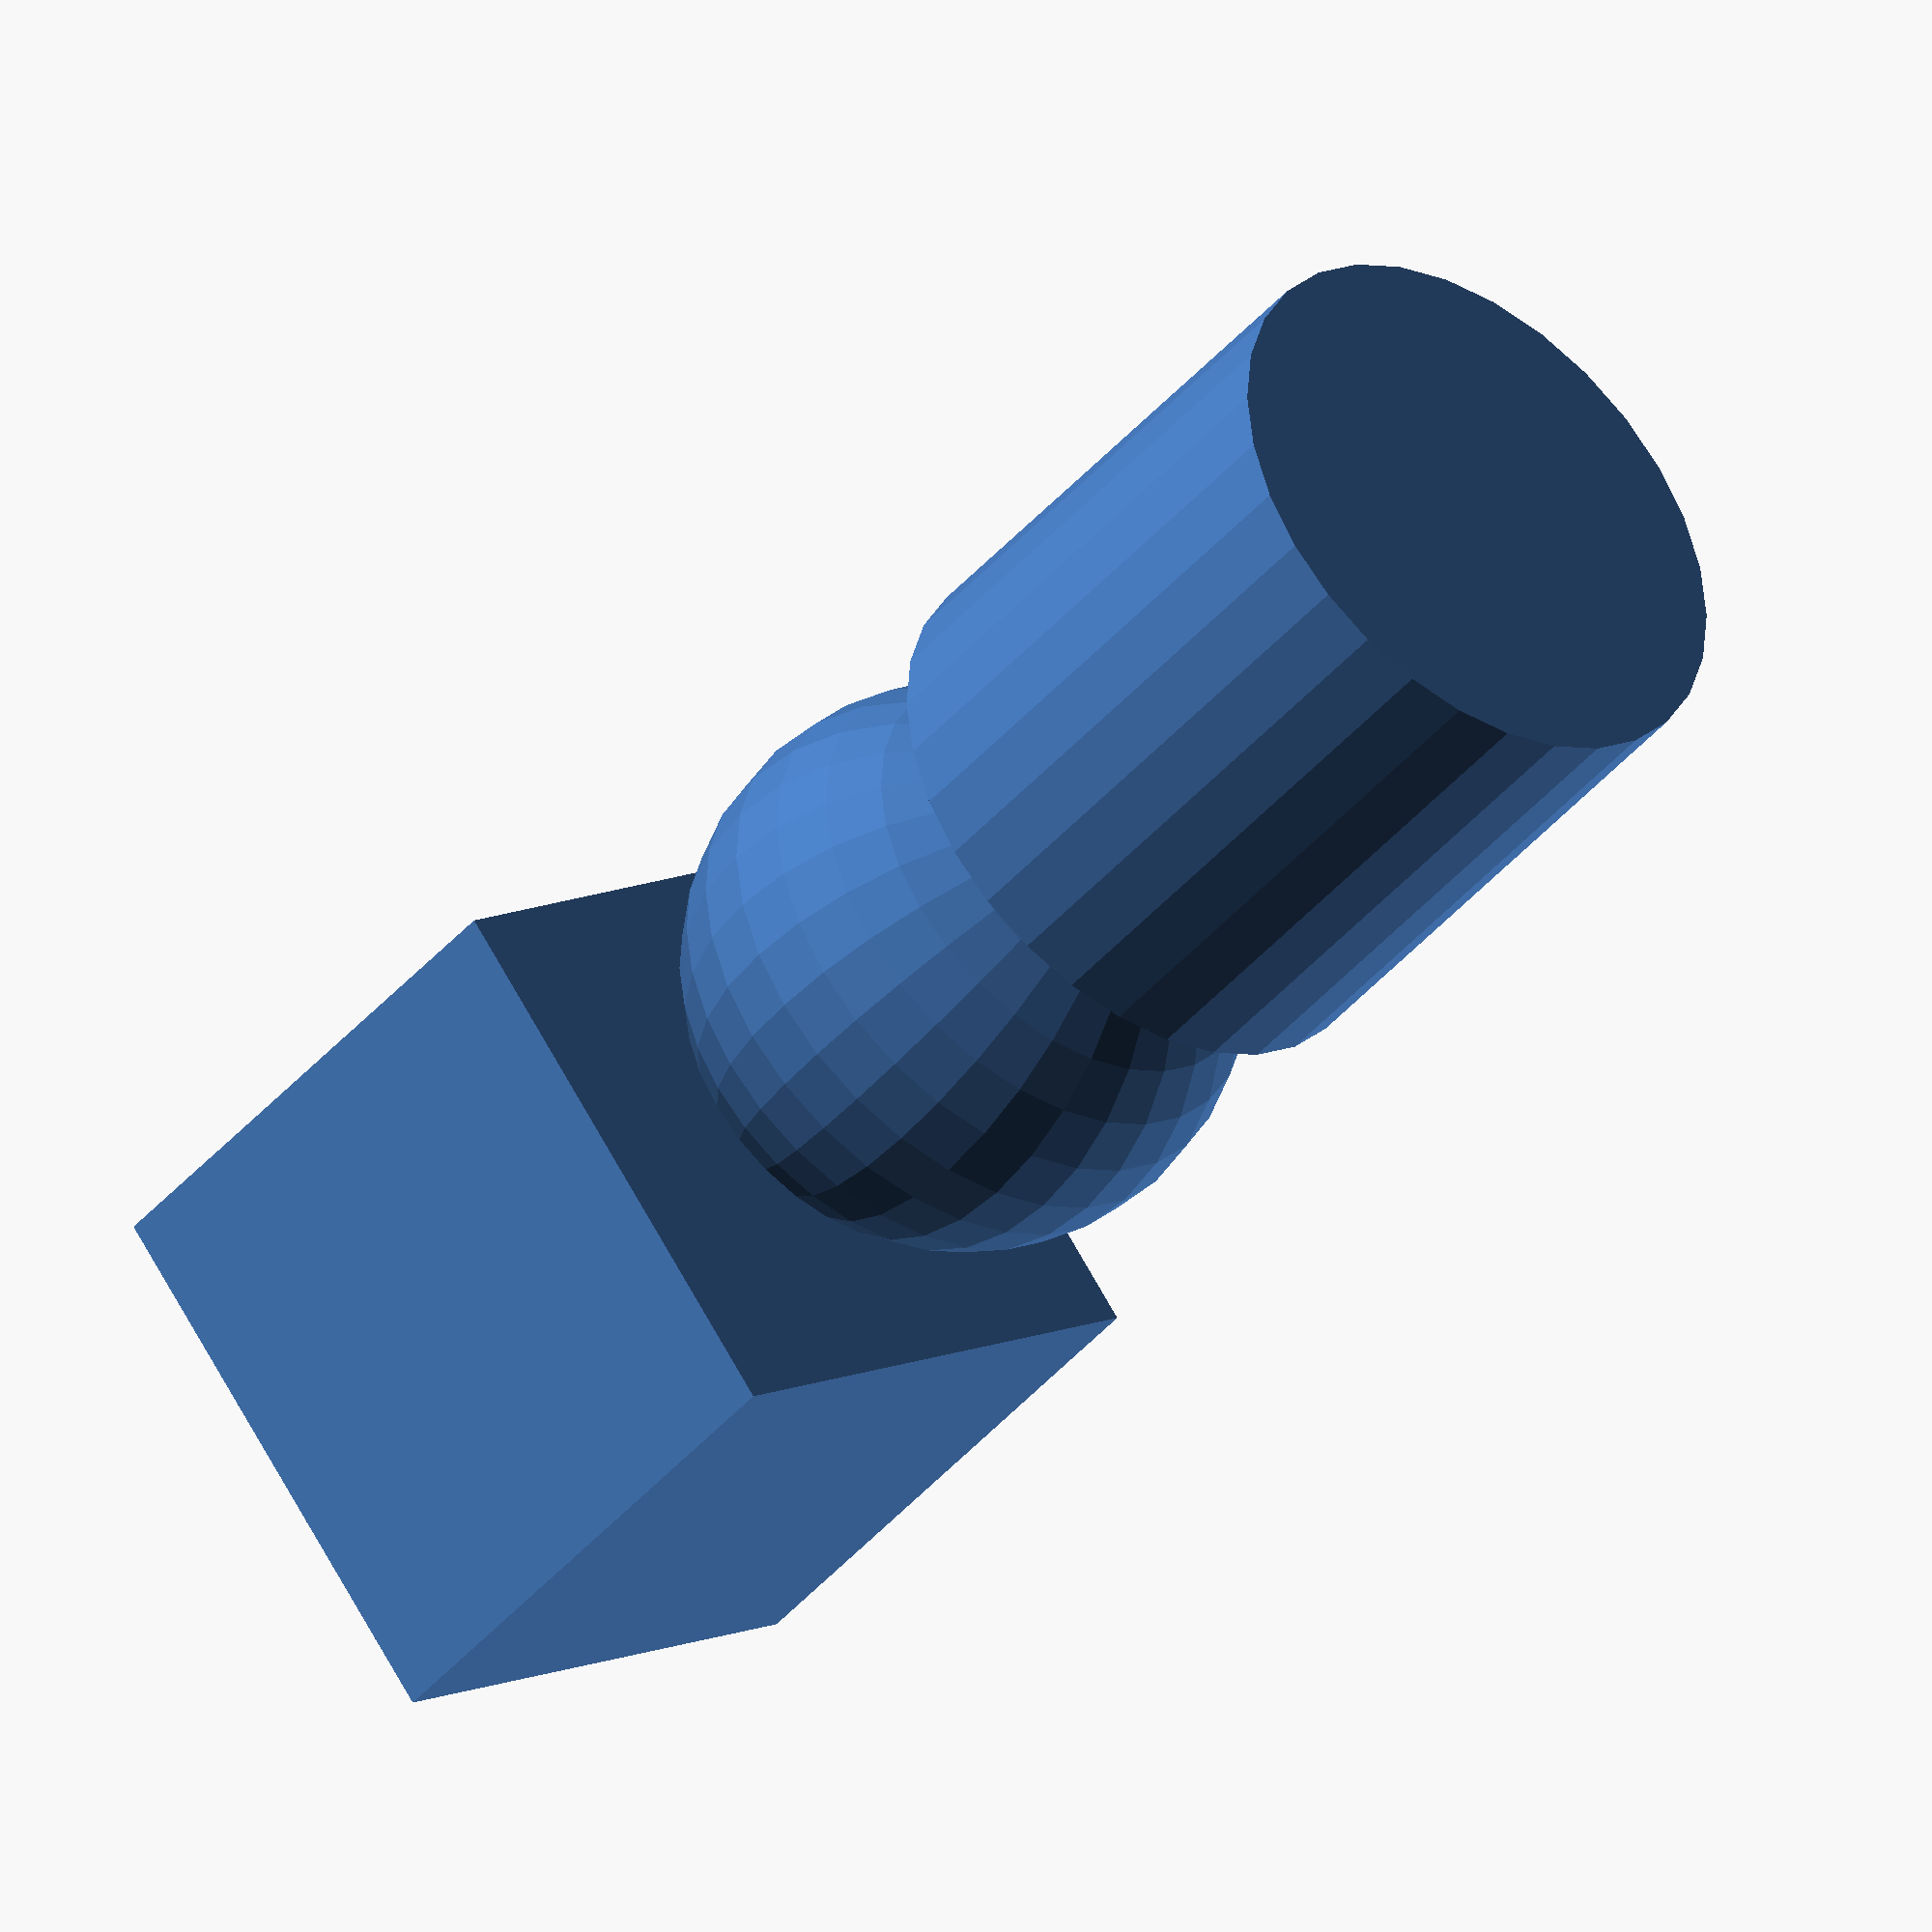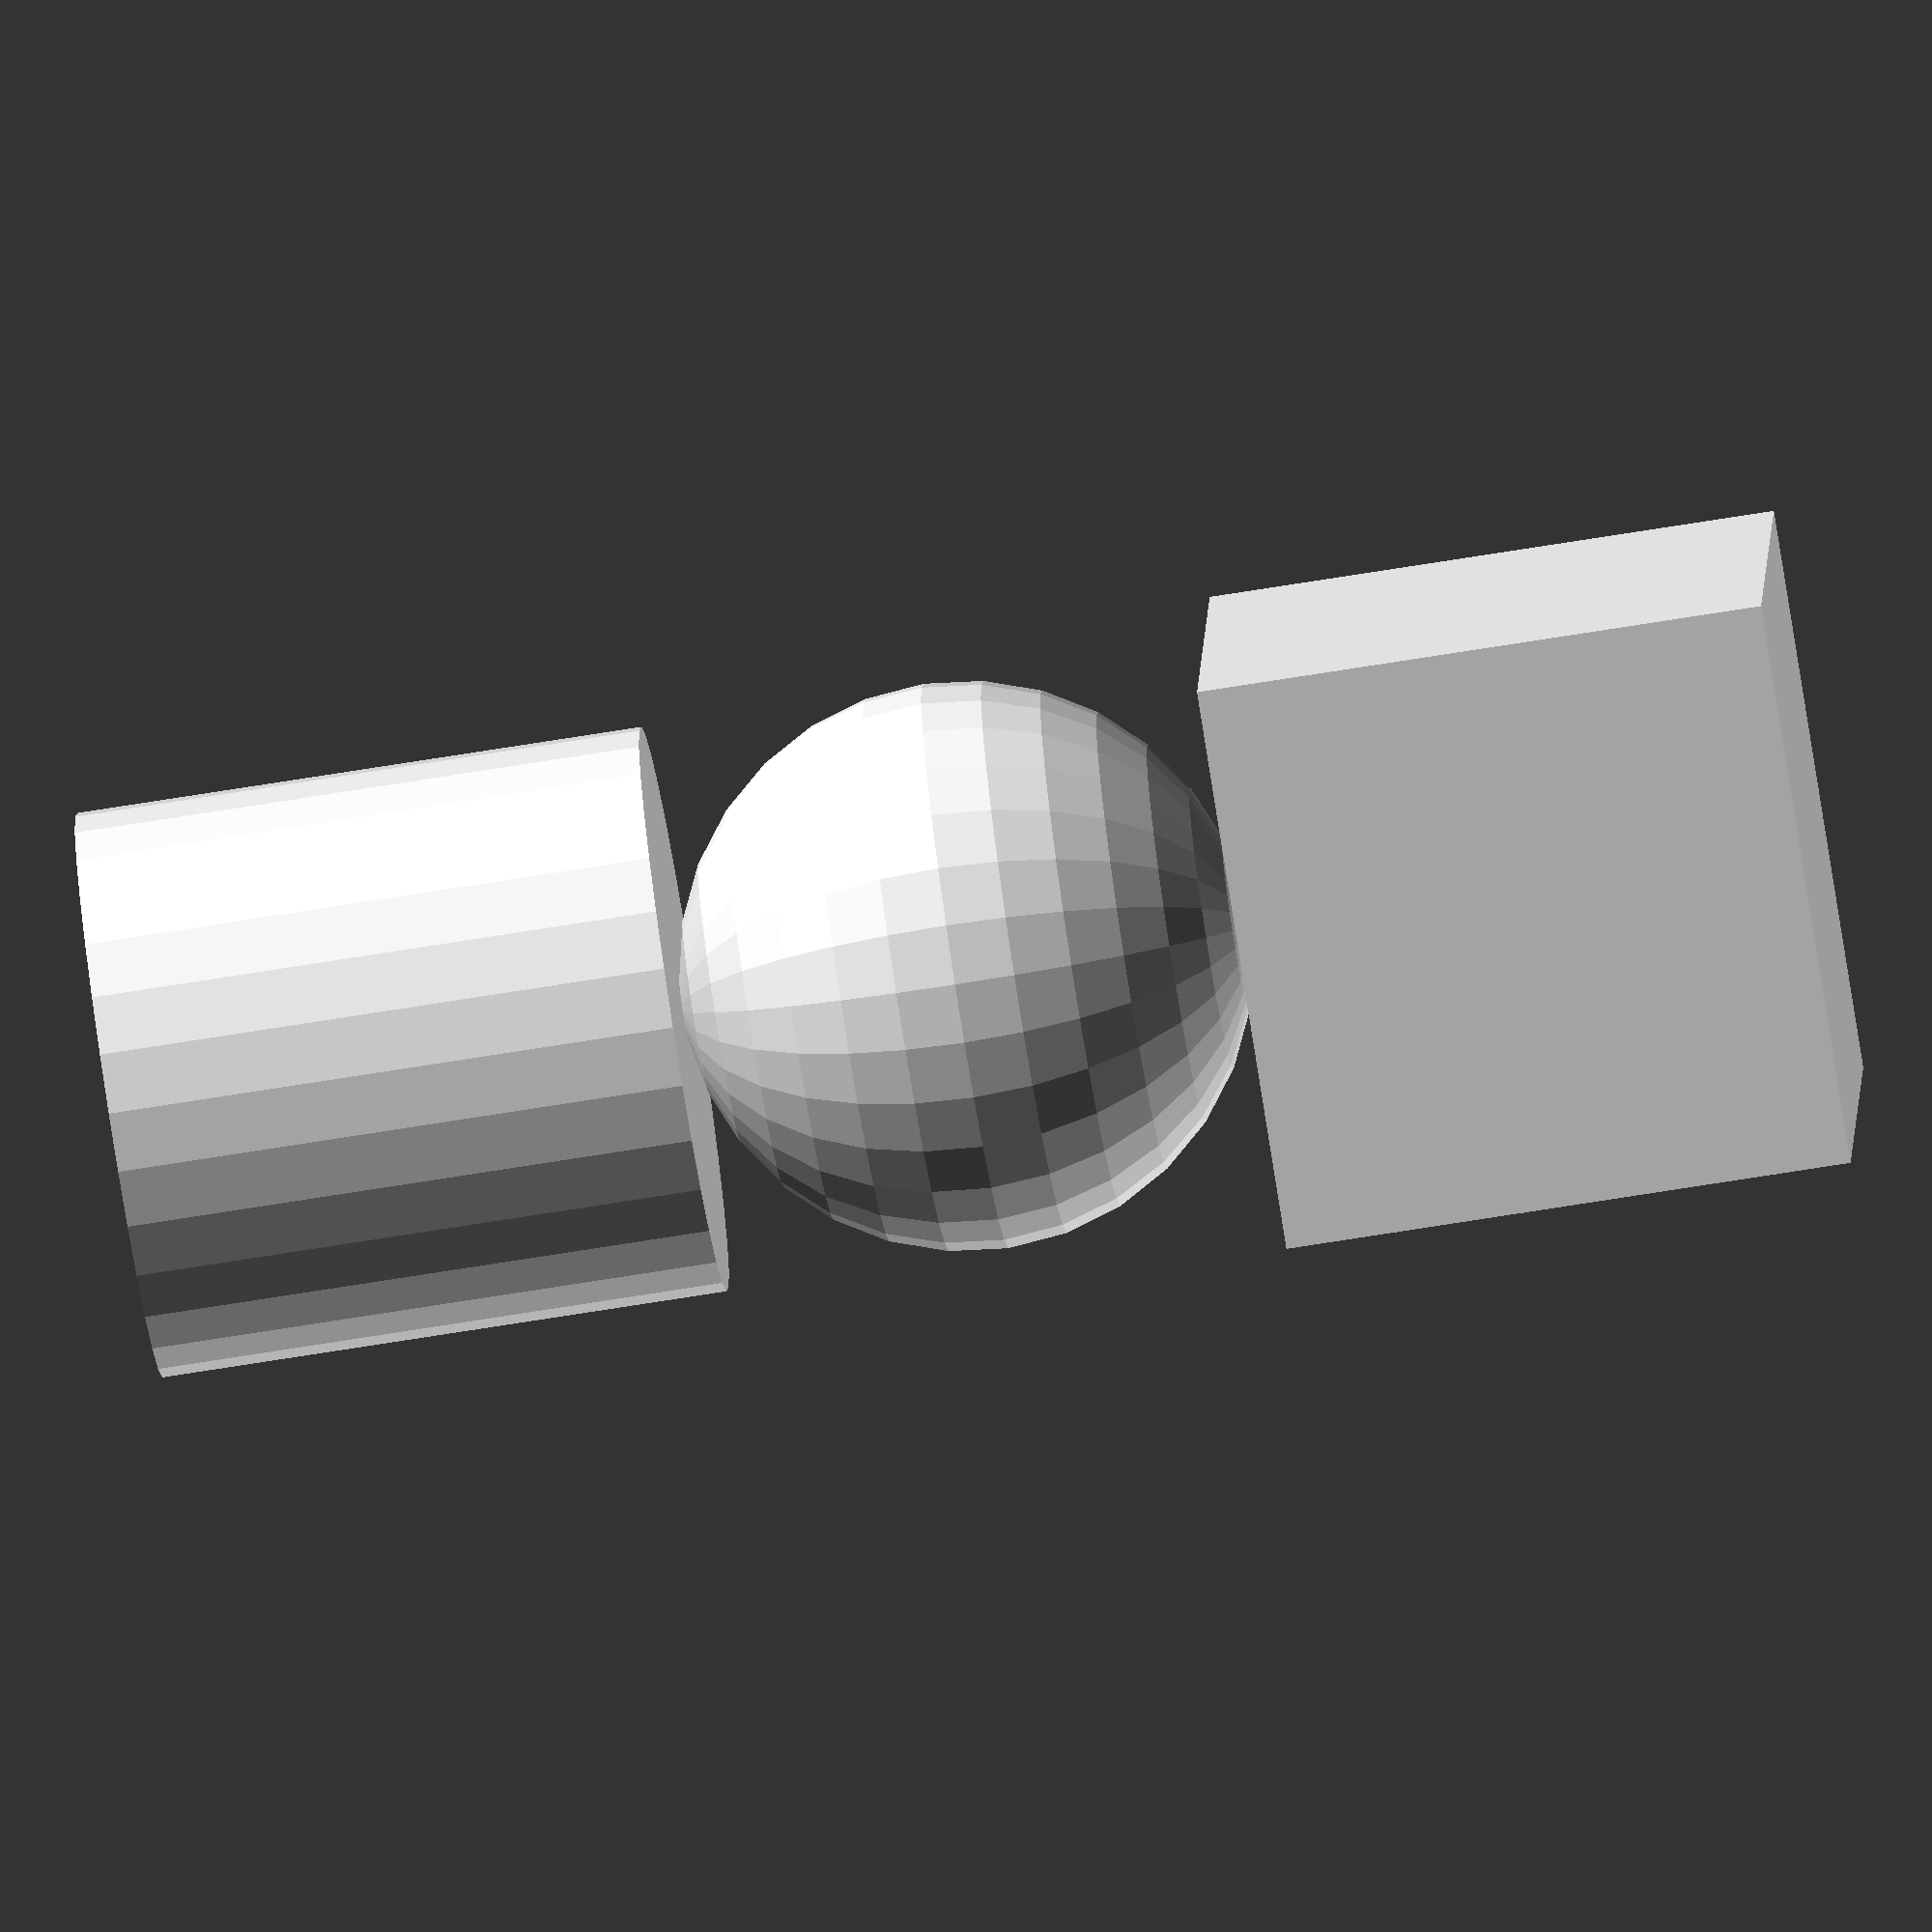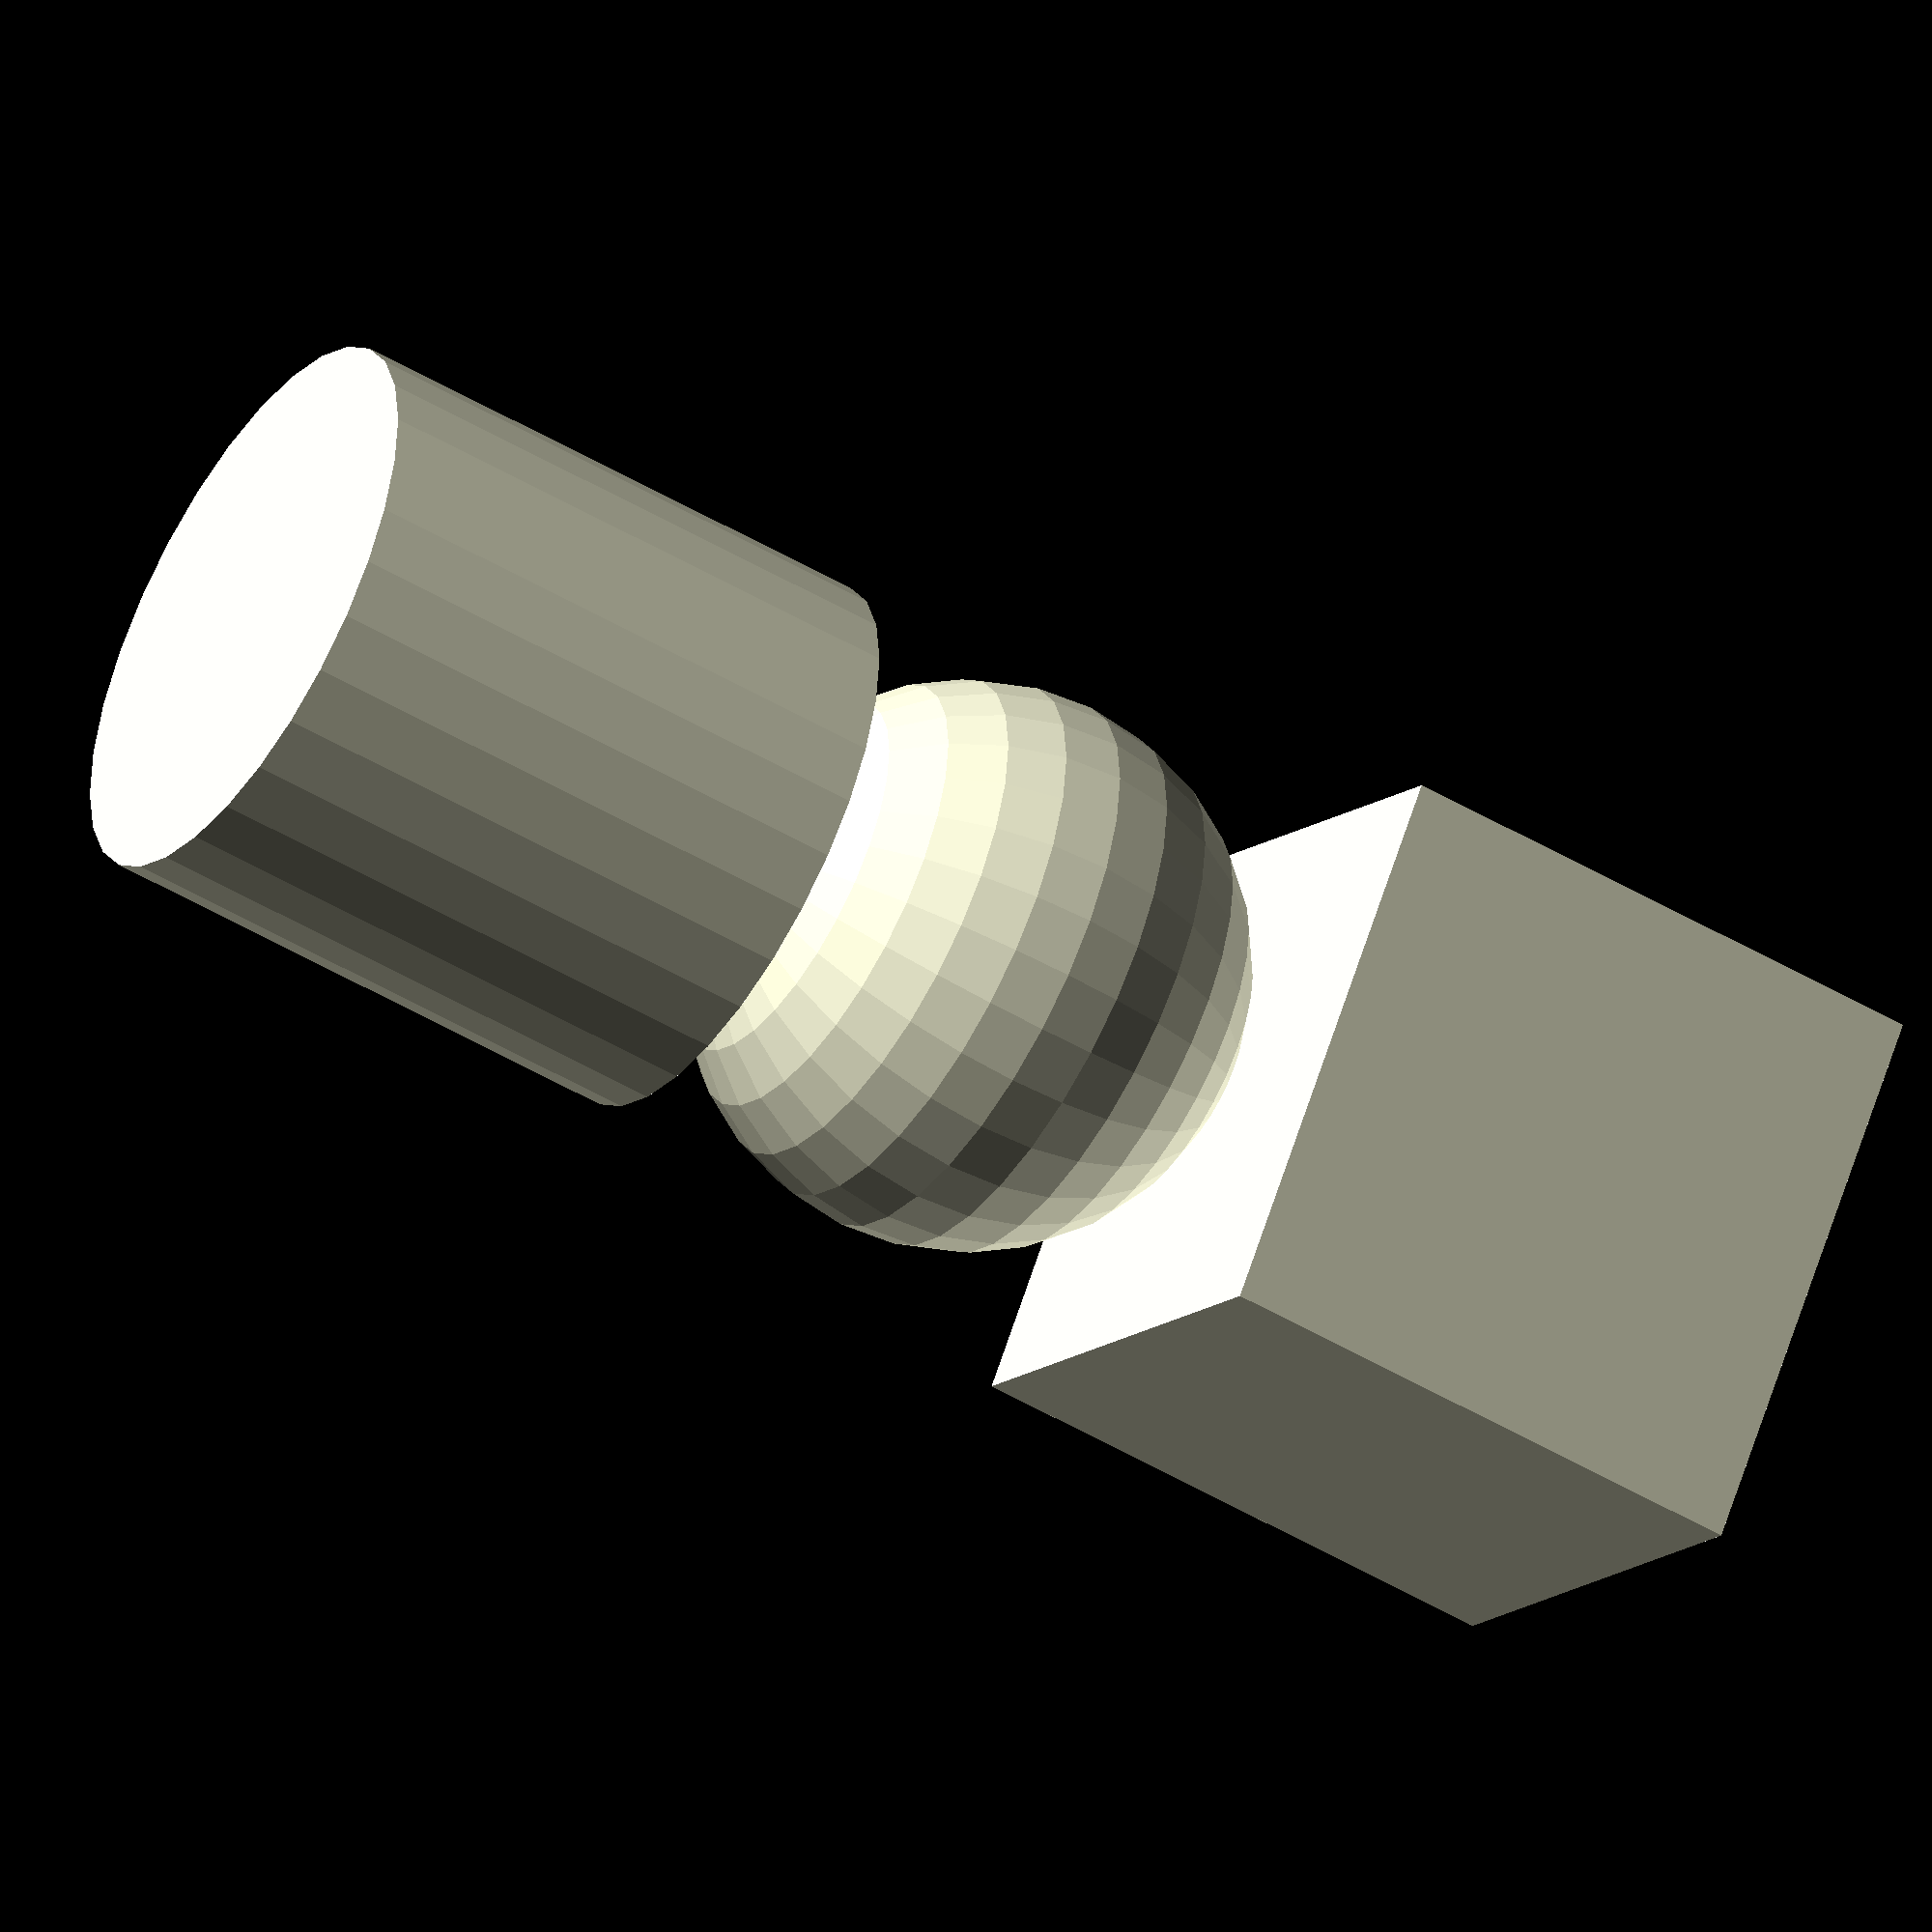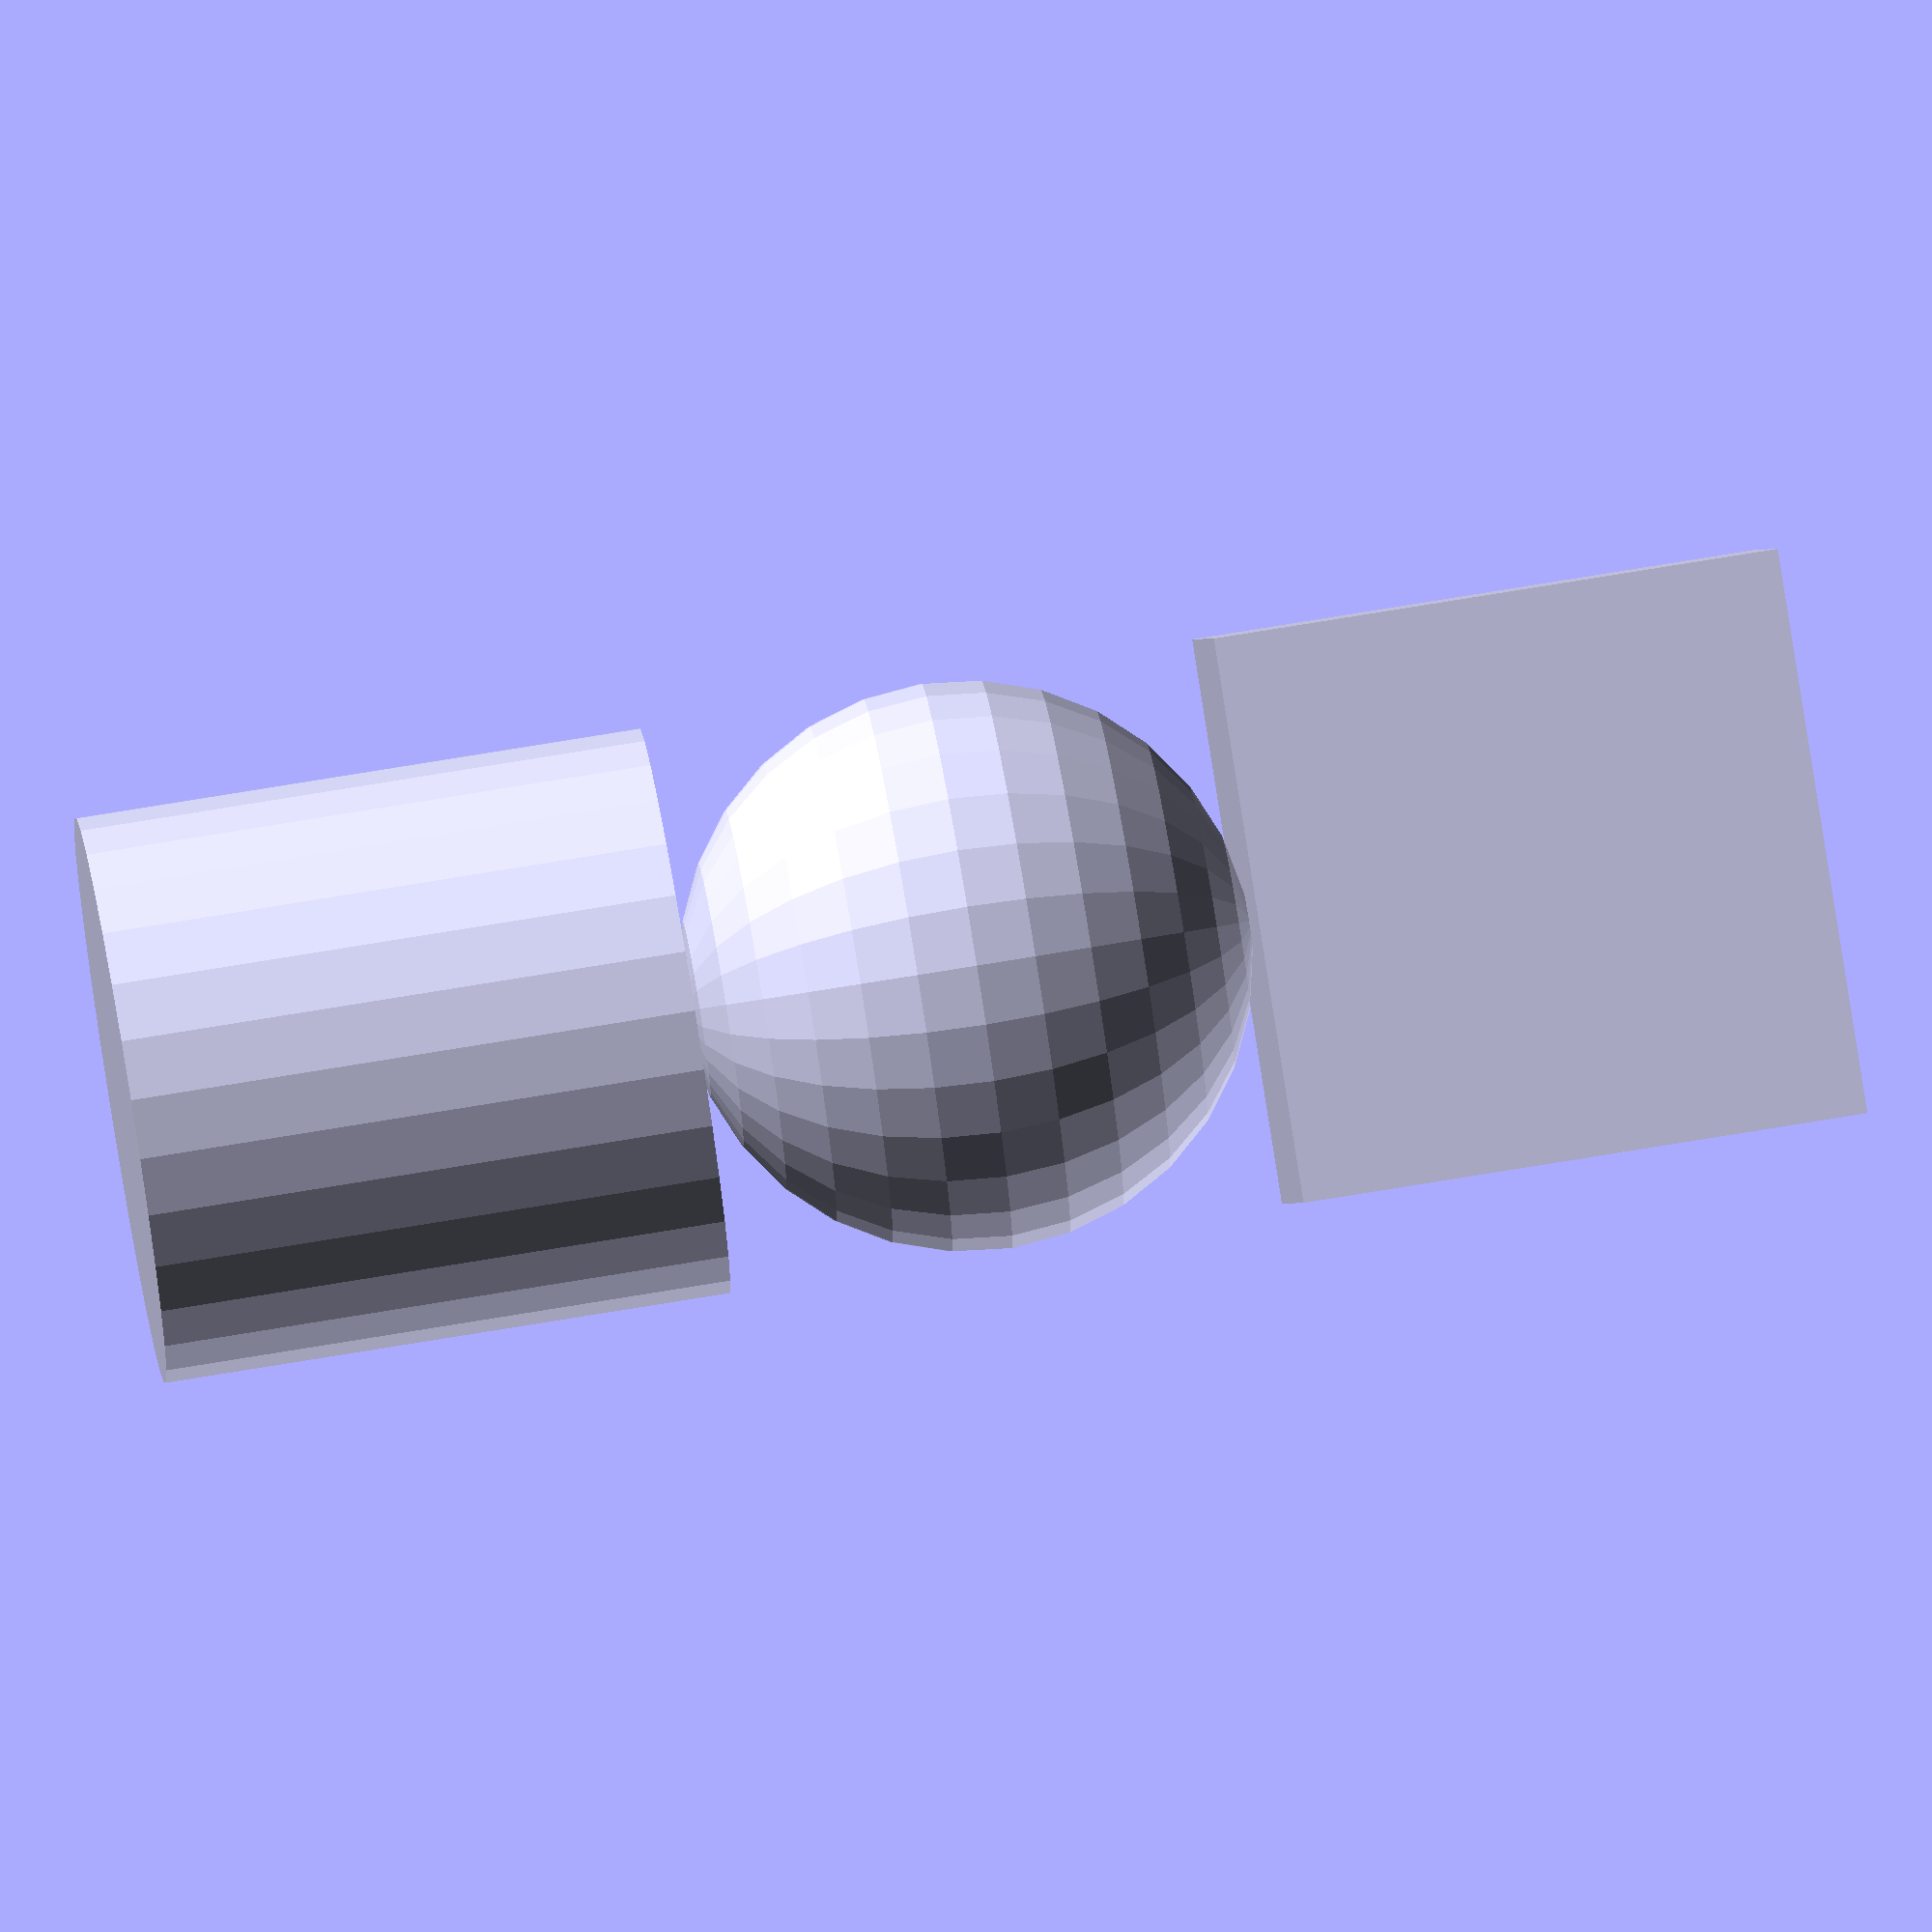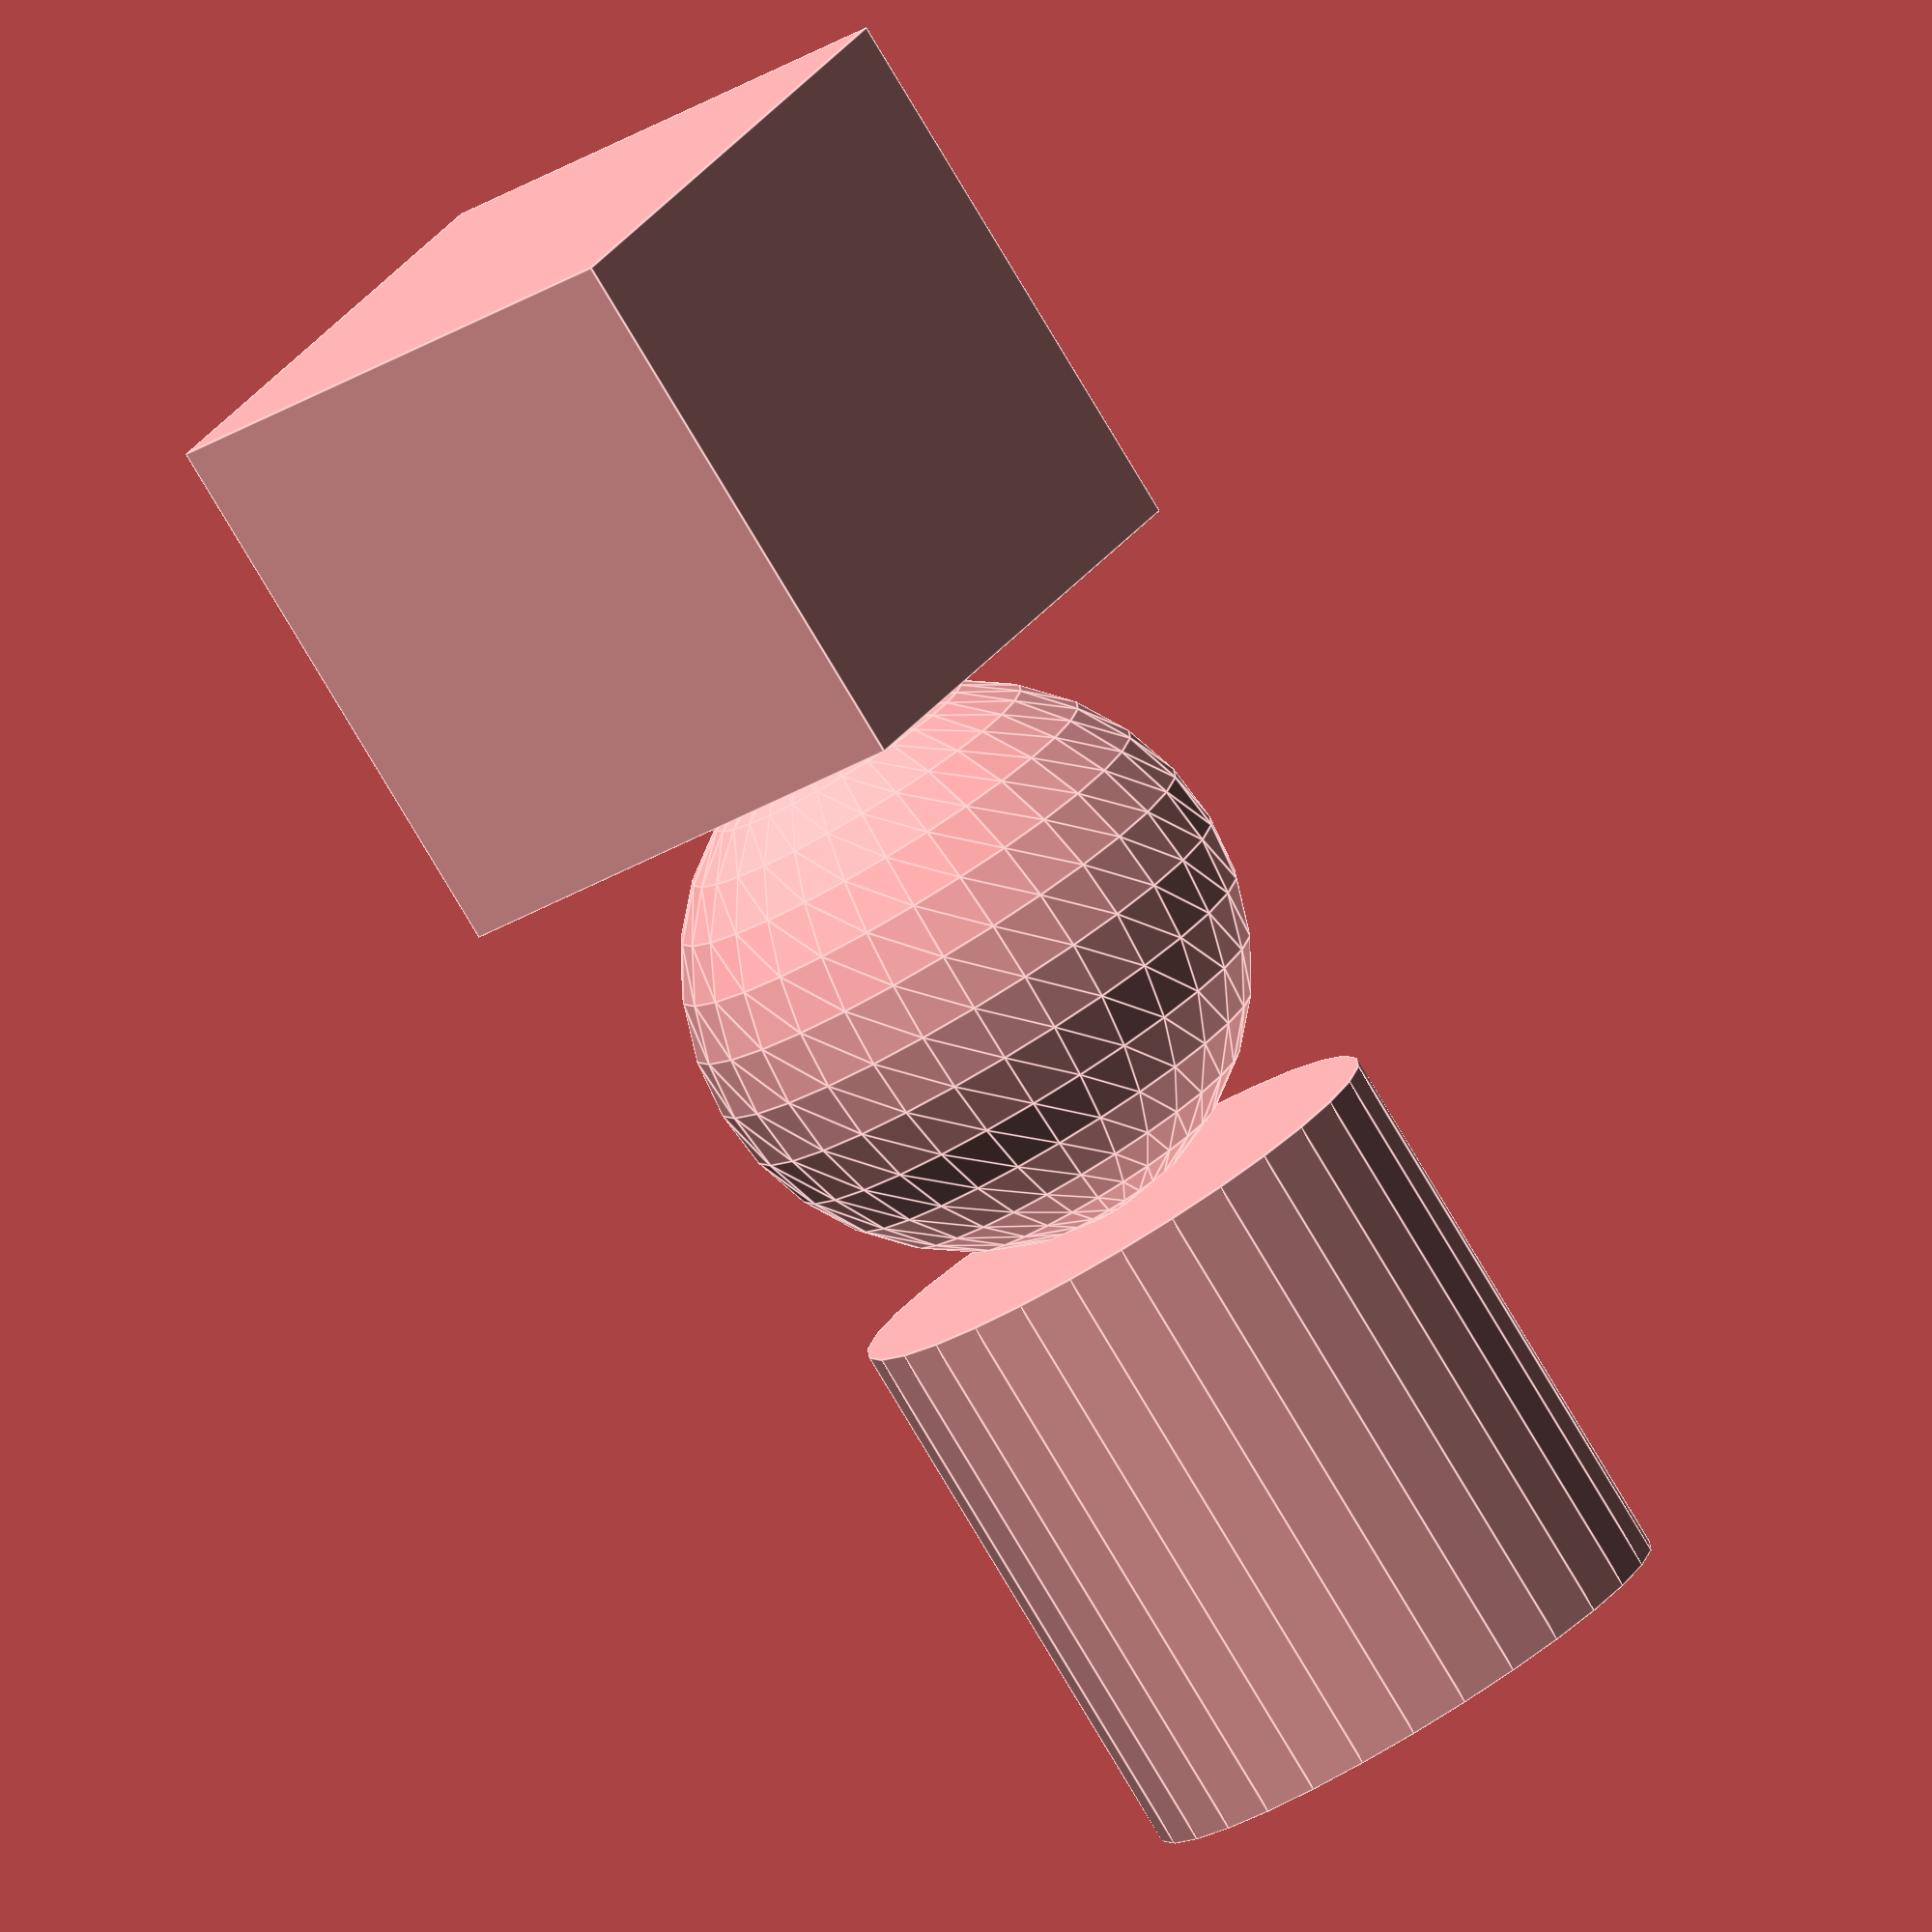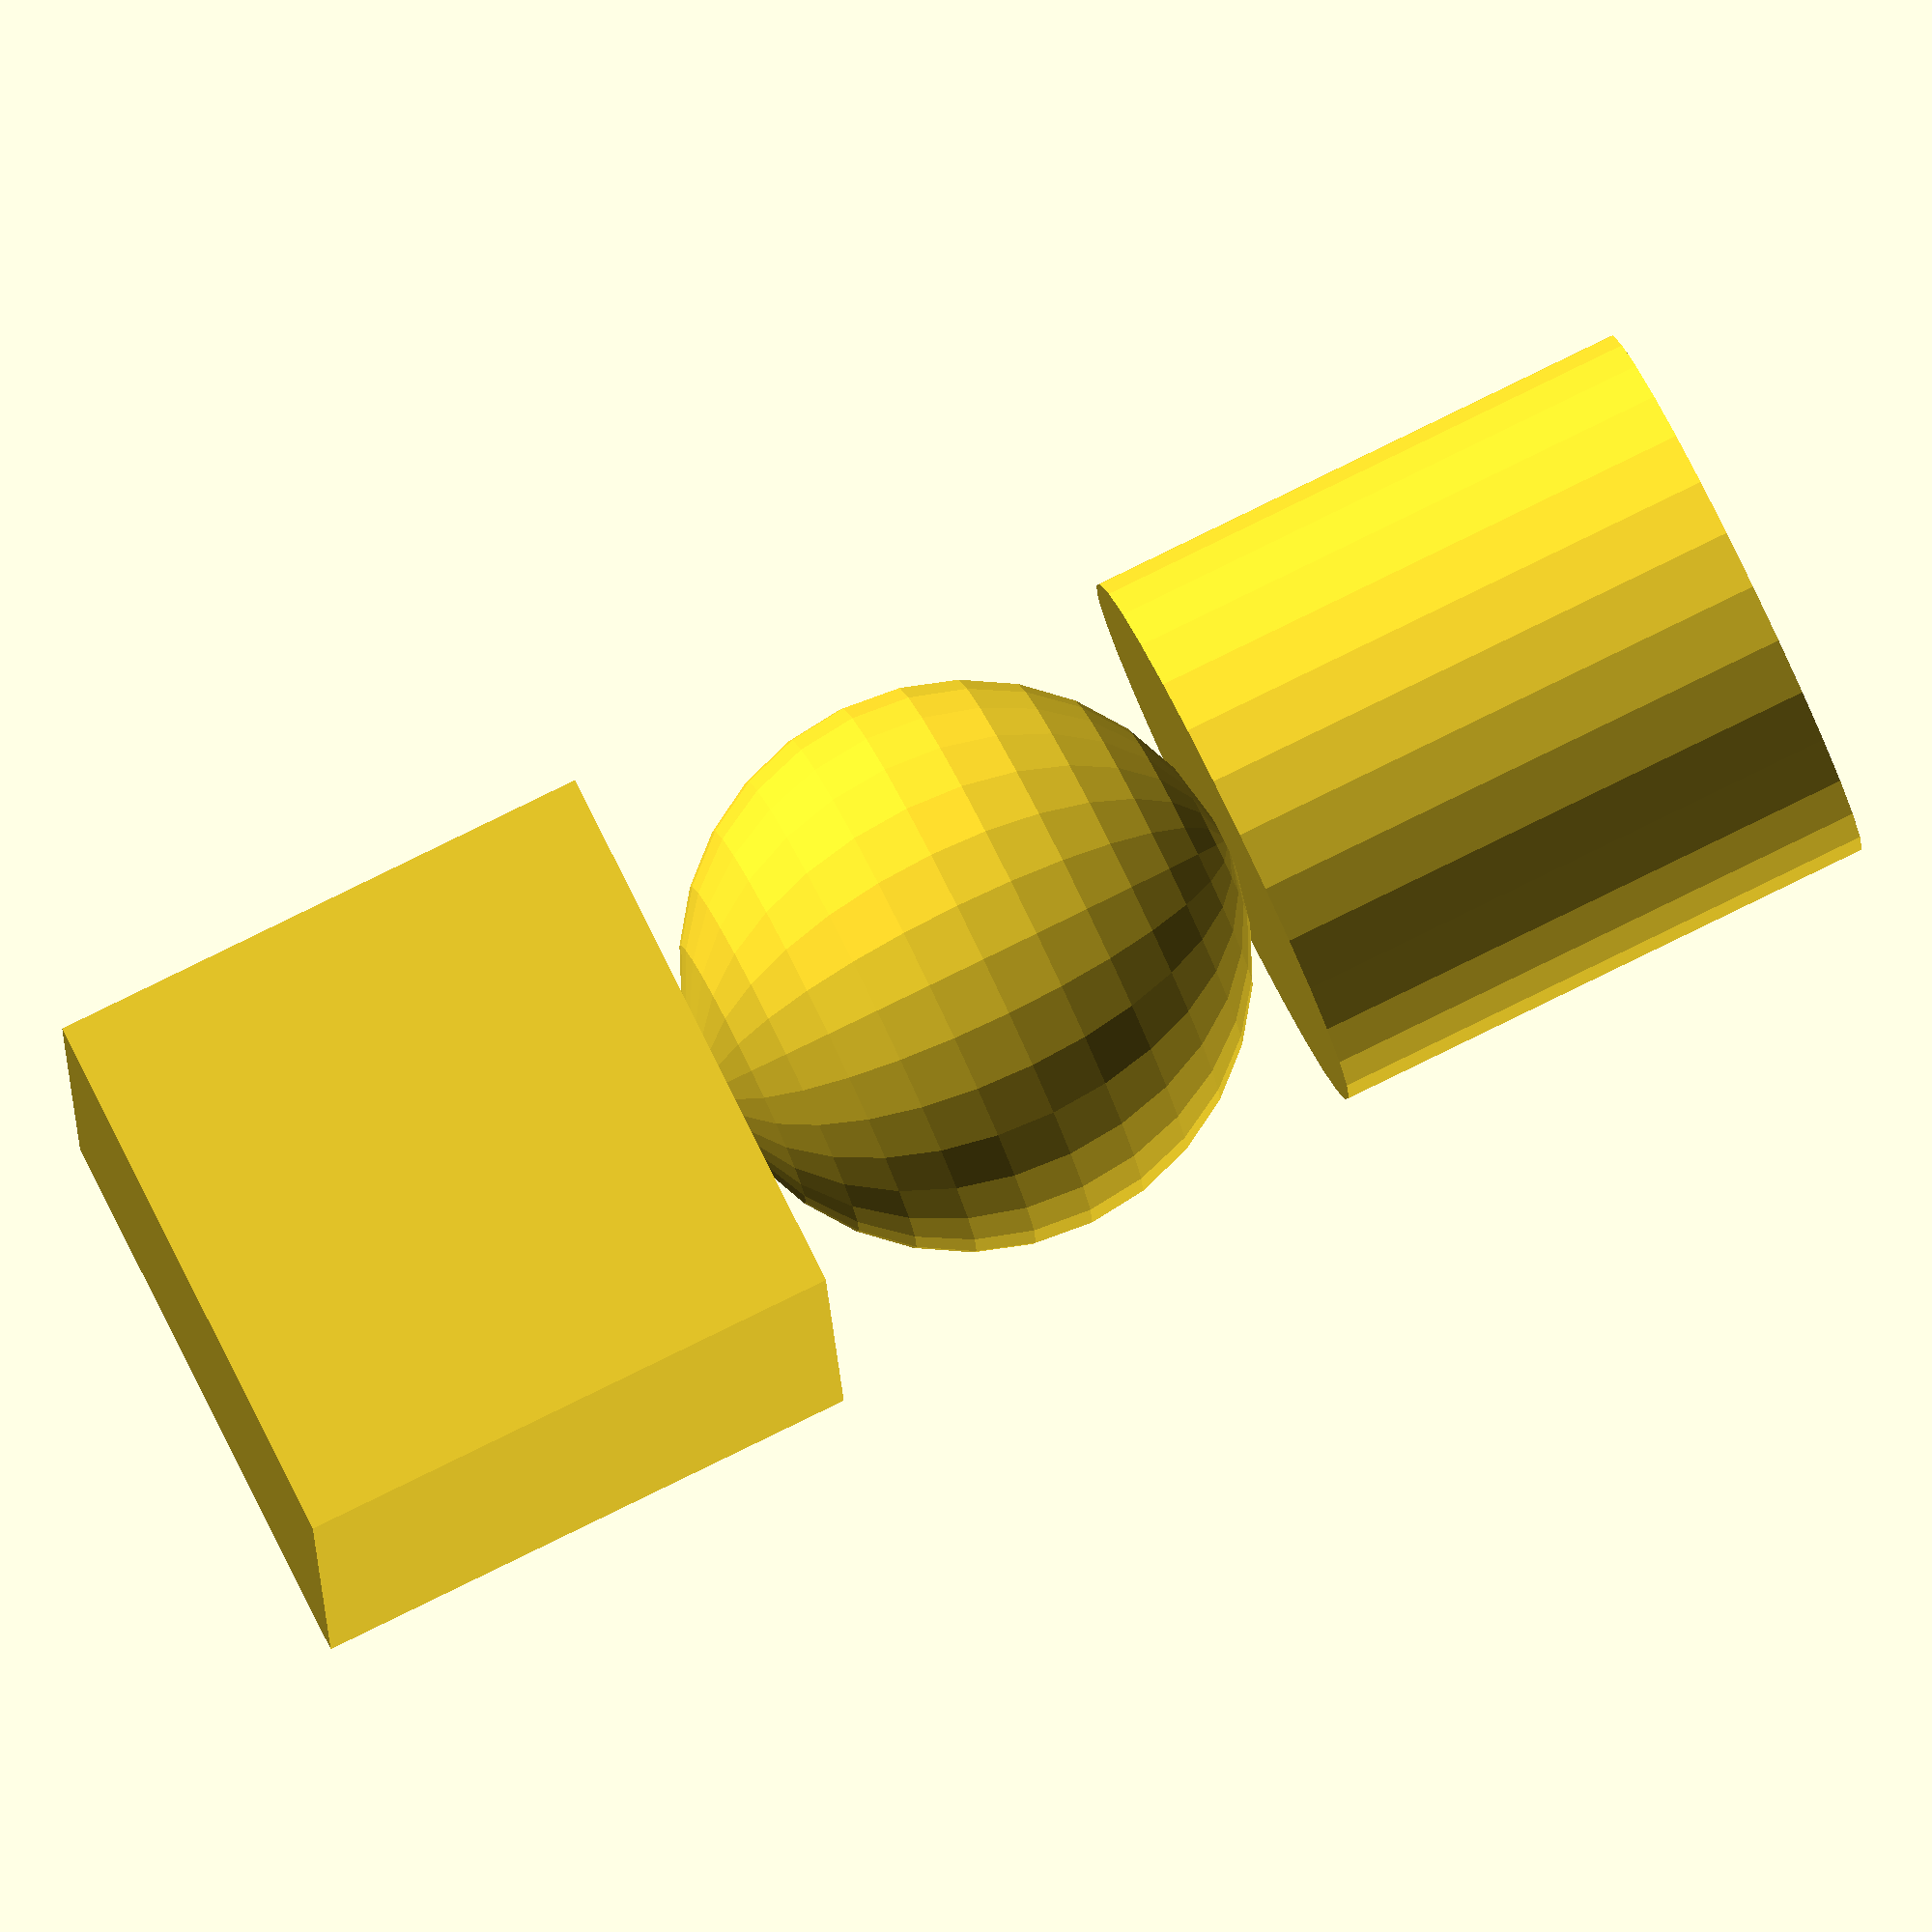
<openscad>
function relativity_version() =
	[2014, 3, 17];
function relativity_version_num() = 
	relativity_version().x * 10000 + relativity_version().y * 100 + relativity_version().z;
echo(str("relativity.scad ", relativity_version().x, ".", relativity_version().y, ".", relativity_version().z));

if(version_num() < 20140300)
	echo("WARNING: relativity.scad requires OpenSCAD version 2013.03 or higher");


box(50)
align(top)
ball(50)
align(top)
rod(50, $class="foo")
echo($position);

// an arbitrarily large number
// must be finite to allow use in geometric operations
// interaction between objects of indeterminate size results in undefined behavior
indeterminate = 1e6;

// an arbitrarily small number
// must be nonzero to meet the assumptions of the library

infinitesimal = 0.001;

// helper variables for aligning along the z axis
top = [0,0,1];
center=[0,0,0];
bottom = [0,0,-1];
up = [0,0,1];
down = [0,0,-1];
x = [1,0,0];
y = [0,1,0];
z = [0,0,1];

// properties of the last instance of rod/box/ball in the call stack
$parent_size=[0,0,0];
$parent_bounds=[0,0,0];
$parent_radius=0;
$parent_type="space";
// a stack of classes used by all ancestors
$_ancestor_classes = [];

//inhereted properties common to all geometric primitives in relativity.scad
// indicates the class(es) to render
$_show = "*";
// indicates the class that is either assigned-to or inherited-by an object
$class = [];
// indicates the absolute position of a primitive
$position = [0,0,0];

//hadamard product (aka "component-wise" product) for vectors
function hadamard(v1,v2) = [v1.x*v2.x, v1.y*v2.y, v1.z*v2.z];


// form repeating patterns through translation
module translated(offset, n=[1], class="*"){
	show(class)
	for(i=n)
		_translate(offset*i)
			children();
	hide(class)
		children();
}

// form radially symmetric objects around the z axis
module rotated(offset, n=[1], class="*"){
	show(class)
	for(i=n)
		rotate(offset*i)
			children();
	hide(class)
		children();
}

// form bilaterally symmetric objects using the mirror() function
module mirrored(axes=[0,0,0], class="*"){
	show(class)
	mirror(axes)
		children();
	show(class)
		children();
	hide(class)
		children();
}

module attach(class){
	assign($_ancestor_classes = _push($_ancestor_classes, _stack_tokenize($class)))
	assign($_show=["and", $_show, ["descendant", "*", _sizzle_parse(class)]])
	children();
}

module anchor(class){
	attach(class)
	children()
	translate(-2*$position)
	children();
}

module show(class="*"){
	assign($_show=["and", $_show, _sizzle_parse(class)])
	children();
}

module hide(class="*"){
	assign($_show=["and", $_show, ["not", _sizzle_parse(class)]])
	children();
}

module hulled(class="*"){
	if(_matches_sizzle($_ancestor_classes, $_show))
	hull()
	assign($_show=_sizzle_parse(class))
	children();
	
	hide(class)
	children();
}

// performs the union on objects marked as positive space (i.e. objects where $class = positive), 
// and performs the difference for objects marked as negative space (i.e objects where $class = $negative)
module differed(negative, positive="*", unaffected=undef){
	assign(	_positive = _sizzle_parse(positive) )
	assign( _negative = _sizzle_parse(negative) )
	assign( _unaffected = unaffected != undef? 
		_sizzle_parse(unaffected) : ["not", ["or", _positive, _negative]]){
		if(_matches_sizzle($_ancestor_classes, $_show))
		difference(){
			assign($_show = _positive)
				children();
			assign($_show = _negative)
				children();
		}
		assign($_show=["and", $_show, _unaffected])
			children();
	}
}

// performs the intersection on a list of object classes
module intersected(class1, class2, unaffected=undef){
	assign(	class1 = _sizzle_parse(class1),
		class2 = _sizzle_parse(class2))
	assign( unaffected = unaffected != undef? 
		unaffected : ["not", ["or", class1, class2]]){
		if(_matches_sizzle($_ancestor_classes, $_show))
		intersection(){
			assign($_show = class1)
				children();
			assign($_show = class2)
				children();
		}
		assign($_show=["and", $_show, unaffected])
			children();
	}
}

// like translate(), but use positions relative to the size of the parent object
// if tilt==true, child objects will also be oriented away from the parent object's center
module align(anchors){
	assign(anchors = len(anchors.x)==undef && anchors.x!= undef? [anchors] : anchors)
	for(anchor=anchors)
	{
		_translate(hadamard(anchor, $parent_bounds)/2)
		assign($outward = anchor, $inward = -anchor)
			children();
	}
}

// like rotate(), but works by aligning the zaxis to a given vector
module orient(zaxes, roll=0){
	assign(zaxes = len(zaxes.x) == undef && anchors.x != undef? [zaxes] : zaxes)
	for(zaxis=zaxes)
	{
		rotate(_orient_angles(zaxis))
		rotate(roll*z)
			children();
	}
}

// duplicates last instance of box/rod/ball in the call stack
// useful for performing hull() or difference() between parent and child 
module parent(size=undef, anchor=center){
	echo("WARNING: parent() module is depreciated. Please use CSG operators such as differed() and hulled().");
	assign(size = size==undef? $parent_size : size)
	if($parent_type=="box") 
		box(size, anchor=anchor)
			children();
	else if($parent_type=="rod")
		rod(size, anchor=anchor)
			children();
	else if($parent_type=="ball")
		ball(size, anchor=anchor)
			children();
}

// wrapper for cube with enhanced centering functionality and cascading children
module box(	size=[1,1,1], 
			h=undef, d=undef, r=undef, 
			anchor=$inward, bounds="box") {
	assign(d = r!=undef? 2*r : d)
	assign(size =	len(size)==undef && size!= undef? 
							[size,size,size] : 
						d != undef && h == undef? 
							[d,d,indeterminate] : 
						d == undef && h != undef? 
							[indeterminate, indeterminate, h] : 
						d != undef && h != undef?
							[d,d,h] :
						size)
	assign( $parent_size = size, 
			$parent_type="box", 
			$parent_bounds=[size.x < indeterminate/2? size.x : 0,
							size.y < indeterminate/2? size.y : 0,
							size.z < indeterminate/2? size.z : 0],
			$parent_radius=sqrt(pow(size.x/2,2) + pow(size.y/2,2) + pow(size.z/2,2)),
			$_ancestor_classes = _push($_ancestor_classes, _stack_tokenize($class)),
			$inward=center, 
			$outward=center){
		_translate(-hadamard(anchor, size)/2)
			if(_matches_sizzle($_ancestor_classes, $_show)) cube(size, center=true);
		_translate(-hadamard(anchor, $parent_bounds)/2)
			children();
	}
}
// wrapper for cylinder with enhanced centering functionality and cascading children
module rod(	size=[1,1,1], 
			h=undef, d=undef, r=undef, 
			anchor=$inward, orientation=top, bounds="rod") {
	//diameter is used internally to simplify the maths
	assign(d = r!=undef? 2*r : d)
	assign(size =	len(size)==undef && size!= undef? 
							[size,size,size] : 
						d != undef && h == undef? 
							[d,d,indeterminate] : 
						d == undef && h != undef? 
							[indeterminate, indeterminate, h] : 
						d != undef && h != undef?
							[d,d,h] :
						size)
	assign(_bounds = _rotate_matrix(_orient_angles(orientation)) * [size.x,size.y,size.z,1])
	assign($parent_size = size, 
			$parent_type="rod",
			$parent_bounds=[abs(_bounds.x) < indeterminate/2? abs(_bounds.x) : 0,
							abs(_bounds.y) < indeterminate/2? abs(_bounds.y) : 0,
							abs(_bounds.z) < indeterminate/2? abs(_bounds.z) : 0],
			$parent_radius=sqrt(pow(h/2,2)+pow(d/2,2)),
			$_ancestor_classes = _push($_ancestor_classes, _stack_tokenize($class)),
			$inward=center, 
			$outward=center){
		_translate(-hadamard(anchor, [abs(_bounds.x),abs(_bounds.y),abs(_bounds.z)])/2){
			if(_matches_sizzle($_ancestor_classes, $_show))
				orient(orientation) 
				resize(size) 
				cylinder(d=size.x, h=size.z, center=true);
		}
		_translate(-hadamard(anchor, $parent_bounds)/2)
			children();
	}
}
// wrapper for cylinder with enhanced centering functionality and cascading children
module ball(size=[1,1,1], 
			h=undef, d=undef, r=undef, 
			anchor=$inward, bounds="ball") {
	//diameter is used internally to simplify the maths
	assign(d = r!=undef? 2*r : d)
	assign(size =	len(size)==undef && size!= undef? 
							[size,size,size] : 
						d != undef && h == undef? 
							[d,d,d] : 
						d == undef && h != undef? 
							[h,h,h] : 
						d != undef && h != undef?
							[d,d,h] :
						size)
	assign($parent_size = size, 
			$parent_type="ball", 
			$parent_bounds=[size.x < indeterminate/2? size.x : 0,
							size.y < indeterminate/2? size.y : 0,
							size.z < indeterminate/2? size.z : 0],
			$parent_radius=sqrt(pow(size.x/2,2) + pow(size.y/2,2) + pow(size.z/2,2)),
			$_ancestor_classes = _push($_ancestor_classes, _stack_tokenize($class)),
			$inward=center, 
			$outward=center ){
		_translate(-hadamard(anchor, size)/2)
			if(_matches_sizzle($_ancestor_classes, $_show)) resize(size) sphere(d=size.x, center=true);
		_translate(-hadamard(anchor, $parent_bounds)/2)
			children();
	}
}






//matrix rotation functions
function _rotate_x_matrix(a)=
							[[1,0,0,0], 
                      [0,cos(a),-sin(a),0], 
                      [0,sin(a),cos(a),0], 
                      [0,0,0,1]]; 

function _rotate_y_matrix(a)=
							[[cos(a),0,sin(a),0], 
                      [0,1,0,0], 
                      [-sin(a),0,cos(a),0], 
                      [0,0,0,1]]; 

function _rotate_z_matrix(a)=
							[[cos(a),-sin(a),0,0], 
                      [sin(a),cos(a),0,0], 
                      [0,0,1,0], 
                      [0,0,0,1]]; 

function _rotate_matrix(a)=_rotate_z_matrix(a.z)*_rotate_y_matrix(a.y)*_rotate_x_matrix(a.x);

function _orient_angles(zaxis)=
				[-asin(zaxis.y / norm(zaxis)),
		  		 atan2(zaxis.x, zaxis.z),
		  		 0];

//private wrapper for translate(), tracks the position of children using a special variable, $position
module _translate(offset){
	echo("offset", offset);
	echo("position", $position);
	assign($position = $position + offset)
	translate(offset)
	children();
}

function _matches_sizzle(classes, sizzle) = 
	_sizzle_engine(classes, sizzle);
	
        
//echo(_stack_tokenize("baz"));
//echo(_sizzle_parse("not(foo,bar)"));
//echo(_sizzle_parse("baz"));
//echo(_sizzle_parse("bar baz"));
//echo(_sizzle_engine([["baz", []],[]], _sizzle_parse("baz")));
//echo(_sizzle_engine([["baz", []],[]], _sizzle_parse("foo,bar")));
//echo(_sizzle_engine([["baz", []],[]], _sizzle_parse("not(foo,bar)")));
//echo(_sizzle_engine([["bar", []],[]], _sizzle_parse("not(foo,bar)")));
//echo(_sizzle_engine([["baz", []], [["bar", []],[]]], _sizzle_parse("bar baz")));
function _sizzle_engine_ancestor(ancestors, sizzle) = 
        //return true if any ancestor matches the sizzle
        len(ancestors) <= 0?
            false
        : _sizzle_engine(_push([], ancestors[0]), sizzle)?
            true
        : 
            _sizzle_engine_ancestor(_pop(ancestors), sizzle)
        ;
function _sizzle_engine(classes, sizzle) = 
	//is sizzle empty?
	sizzle == str(sizzle)?
		sizzle != "" && (sizzle == "*" || _has_token(classes[0], sizzle))
	//is sizzle a known operator?
	: sizzle[0] == "or"?
		_sizzle_engine(classes, sizzle[1]) || _sizzle_engine(classes, sizzle[2])
	: sizzle[0] == "not"?
		!_sizzle_engine(classes, sizzle[1])
	: sizzle[0] == "and"?
		_sizzle_engine(classes, sizzle[1]) && _sizzle_engine(classes, sizzle[2])
	: sizzle[0] == "descendant"? // parameters: descendant, ancestor
		_sizzle_engine(_push([], classes[0]), sizzle[1]) && _sizzle_engine_ancestor(_pop(classes), sizzle[2])
	: sizzle[0] == "child"? // parameters: child, parent
		_sizzle_engine(_push([], classes[0]), sizzle[1]) && _sizzle_engine_ancestor(_push([], _pop(classes)[0]), sizzle[2])
	: //invalid syntax
		false
	;

function _sizzle_parse(sizzle) = 
	sizzle == ""?
		""
	: 
		_sizzle_DFA(
			_stack_tokenize(sizzle, ignore_space=false)
		);

//echo(_sizzle_DFA(_stack_tokenize("not(foo,bar)")));
//echo(_sizzle_DFA(_stack_tokenize("foo,bar baz")));
//echo(_sizzle_DFA(_stack_tokenize("foo bar,baz")));
//echo(_sizzle_DFA(_stack_tokenize("foo.bar,baz")));
//simulates a deterministic finite automaton that parses tokenized sizzle strings
function _sizzle_DFA(in, ops=[], args=[]) = 
	len(in) <= 0?
		len(ops) <= 0?
			args[0]
		:
			_sizzle_DFA(in,		_pop(ops),		_push_sizzle_op(args, ops[0]))
	:in[0] == "not"?
			_sizzle_DFA(_pop(in),	_push(ops, "not"),	args)
	:in[0] == ","?
			_sizzle_DFA(_pop(in),	_push(ops, "or"),	args)
	:in[0] == "."?
			_sizzle_DFA(_pop(in),	_push(ops, "and"),	args)
   :trim(in[0]) == ""?
			_sizzle_DFA(_pop(in),	_push(ops, "descendant"),args)
	:in[0] == "("?
			_sizzle_DFA(_pop(in),	_push(ops, "("),		args)
	:in[0] == ")"?
		ops[0] == "("?
			_sizzle_DFA(_pop(in),	_pop(ops),			args)
		:
			_sizzle_DFA(in,		_pop(ops),				_push_sizzle_op(args, ops[0]))
	:
			_sizzle_DFA(_pop(in),	ops,                _push(args, in[0]))
	;
        
function _push_sizzle_op(args, op) = 
	op == "or" || op == "and" || op == "descendant"?
		_push(
			_pop(args, 2),
			[op, args[0], args[1][0]]
		)
	:			//unary
		_push(
			_pop(args),
			[op, args[0]]
		)
	;
	
//echo(_has_token(["baz",[]], "baz"));
//echo(_has_token(_stack_tokenize("foo bar baz"), "baz"));
function _has_token(tokens, token) = 
	len(tokens) <= 0?
		false
	: tokens[0] == token?
		true
	: 
		_has_token(_pop(tokens), token)
	;	

//returns a stack representing the tokenization of an input string
//stacks are used due to limitations in OpenSCAD when processing lists
//stacks are represented through nested right associative lists
//echo(_stack_tokenize("not(foo)"));
//echo(_stack_tokenize("foo bar baz  "));
function _stack_tokenize(string, pos=0, ignore_space=true) = 
	pos >= len(string)?
		[]
	:
		_push(	
			_stack_tokenize(string, 
				_token_end(string, pos, token_characters=str(_alphanumeric, "_-"), ignore_space=ignore_space), 
				ignore_space=ignore_space),
			between(string, 
				_token_start(string, pos, ignore_space=ignore_space), 
				_token_end(string, pos, token_characters=str(_alphanumeric, "_-"), ignore_space=ignore_space)
			)
		)
	;



_digit = "0123456789";
_lowercase = "abcdefghijklmnopqrstuvwxyz";
_uppercase = "ABCDEFGHIJKLMNOPQRSTUVWXYZ";
_letter = str(_lowercase, _uppercase);
_alphanumeric = str(_letter, _digit);
_variable_safe = str(_alphanumeric, "_");
_whitespace = " \t\r\n";
_nonsymbol = str(_alphanumeric, _whitespace);

_regex_ops = "?*+&|";





function grep(string, pattern, index=0, ignore_case=false) = 		//string
	_between_range(string, _index_of_regex(string, _parse_rx(pattern), index, ignore_case=ignore_case));





function replace(string, replaced, replacement, ignore_case=false, regex=false) = 	//string
	regex?
		_replace_regex(string, _parse_rx(replaced), replacement, ignore_case=ignore_case)
	: string == undef?
		undef
	: pos >= len(string)?
		""
	: contains(string, replaced, ignore_case=ignore_case)?
		str(	before(string, index_of(string, replaced, ignore_case=ignore_case)),
			replacement,
			replace(after(string, index_of(string, replaced, ignore_case=ignore_case)+len(replaced)-1), 
				replaced, replacement, ignore_case=ignore_case)
		)
	: 
		string
	;
function _replace_regex(string, pattern, replacement, ignore_case=false) = 	//string
	string == undef?
		undef
	: pos >= len(string)?
		""
	: 
		_replace_between_range(string, pattern, replacement, 
			_index_of_regex(string, pattern, ignore_case=ignore_case),
			ignore_case = ignore_case
		)
	;
function _replace_between_range(string, pattern, replacement, range, ignore_case=false) = 
	range != undef?
		str(	before(string, range.x),
			replacement,
			_replace_regex(after(string, range.y-1), 
				pattern, replacement,
				ignore_case=ignore_case)
		)
	: 
		string
	;




function split(string, seperator=" ", index=0, pos=0, ignore_case = false, regex=false) = 
	regex?
		_split_regex(string, _parse_rx(seperator), index, ignore_case=ignore_case)
	: index < 0?
		undef
	: index == 0?
		between(string, pos, 
			_null_coalesce(	_index_of_first(string, seperator, pos=pos, ignore_case=ignore_case), 
					len(string)+1))
	:
		split(string, seperator, 
			index-1,
			_null_coalesce(	_index_of_first(string, seperator, pos=pos, ignore_case=ignore_case)+len(seperator), 
					len(string)+1),
			ignore_case=ignore_case)
	;
function _split_regex(string, pattern, index, pos=0, ignore_case=false) =
	index < 0?
		undef
	: index == 0?
		between(string, pos, 
			_null_coalesce(	_index_of_first_regex(string, pattern, pos=pos, ignore_case=ignore_case).x, 
					len(string)+1))
	:
		_split_regex(string, pattern, 
			index-1, 
			_null_coalesce(	_index_of_first_regex(string, pattern, pos=pos, ignore_case=ignore_case).y, 
					len(string)+1), 
			ignore_case=ignore_case)
	;




function contains(string, substring, ignore_case=false, regex=false) = 
	regex?
		_contains_regex(string, _parse_rx(substring), ignore_case=ignore_case)
	:
		index_of(string, substring, ignore_case=ignore_case) != undef
	; 
function _contains_regex(string, pattern, ignore_case=false) = 			//bool		
	_index_of_regex(string, pattern, ignore_case=ignore_case) != undef;
	


function index_of(string, pattern, index=0, pos=0, ignore_case=false, regex=false) = 
	regex?
		_index_of_regex(string, _parse_rx(pattern), index, ignore_case=ignore_case)
	: len(pattern) == 1 && !ignore_case?
		search(pattern, after(string, pos), 0)[0][index] + pos + 1
	: index <= 0?
		_index_of_first(string, pattern, pos, ignore_case=ignore_case)
	: 
		index_of(string, pattern, index-1, 
			pos = _index_of_first(string, pattern, ignore_case=ignore_case) + len(pattern),
			ignore_case=ignore_case)
	;

function _index_of_first(string, pattern, pos=0, ignore_case=false, regex=false) = 
	string == undef?
		undef
	: pattern == undef?
		undef
	: pos < 0 || pos == undef?
		undef
	: pos >= len(string)?
		undef
	: starts_with(string, pattern, pos, ignore_case=ignore_case)?
		pos
	:
		_index_of_first(string, pattern, pos+1, ignore_case=ignore_case)
	;
function _index_of_regex(string, pattern, index=0, pos=0, ignore_case=false) = 		//[start,end]
	index == 0?
		_index_of_first_regex(string, pattern, pos, ignore_case=ignore_case)
	:
		_index_of_regex(string, pattern, 
			index = index-1,
			pos = _index_of_first_regex(string, pattern, index=0, pos=pos, ignore_case=ignore_case).y,
			ignore_case=ignore_case)
	;
function _index_of_first_regex(string, pattern, pos=0, ignore_case=false) =
	pos >= len(string)?
		undef
	: _coalesce_on([pos, _match_parsed_rx(string, pattern, pos, ignore_case=ignore_case)], 
		[pos, undef],
		_index_of_first_regex(string, pattern, pos+1, ignore_case=ignore_case));





function starts_with(string, start, pos=0, ignore_case=false, regex=false) = 
	regex?
		_match_parsed_rx(string,
			_parse_rx(start), 
			pos, 
			ignore_case=ignore_case) != undef
	:
		equals(	substring(string, pos, len(start)), 
			start, 
			ignore_case=ignore_case)
	;
function ends_with(string, end, ignore_case=false) =
	equals(	after(string, len(string)-len(end)-1), 
		end,
		ignore_case=ignore_case)
	;







function _match_regex(string, pattern, pos=0, ignore_case=false) = 		//end pos
	_match_parsed_rx(string,
		_parse_rx(pattern), 
		pos, 
		ignore_case=ignore_case);


	
//converts an infix notated regex string to a parse tree using the shunting yard algorithm
function _parse_rx(	rx, 		ops=[], 	args=[], 				i=0) = 
	rx == undef?
		undef
	: i >= len(rx)?
		len(ops) <= 0?
			args[0]
		:
			_parse_rx(rx, _pop(ops), 	_push_rx_op(args, ops[0]), 		i)
			
			
	: ops[0] == "{"?
		rx[i] == "}"?
			_parse_rx(rx, _pop(ops), 	_push_rx_op(args, ops[0]), 		 i+1)
		: rx[i] == ","?
			_parse_rx(rx, ops, 		_swap(args, _push(args[0], "")), 	 i+1)
		: 
			_parse_rx(rx, ops, 		_swap(args, _swap(args[0], str(args[0][0], rx[i]))), i+1)
			
			
	: ops[0] == "[" || ops[0] == "[^"?
		rx[i] == "]"?
			_parse_rx(rx, _pop(ops), 	_push_rx_op(args, ops[0]), 		i+1)
		: rx[i] == "\\"?
			_parse_rx(rx, ops, 		_swap(args, _push(args[0],rx[i+1])), 	i+2)
		: rx[i] == "-"?
			_parse_rx(rx, ops, 		_swap(args, _push(_pop(args[0]), ["-", args[0][0], rx[i+1]])), i+2)
		:
			_parse_rx(rx, ops, 		_swap(args, _push(args[0], rx[i])), 	i+1)
	: rx[i] == "[" && rx[i+1] == "^"?
		!_can_concat(rx, i)?
			_parse_rx(rx, _push(ops, "[^"),	_push(args, []),	 		i+2)
		: _can_shunt(ops, "&")?
			_parse_rx(rx, _push(_push(ops,"&"),"[^"), _push(args, []), i+2)
		:
			_parse_rx(rx, _pop(ops), 	_push_rx_op(args, ops[0]), 		i)
	: rx[i] == "["?
		!_can_concat(rx, i)?
			_parse_rx(rx, _push(ops, "["), 	_push(args, []),	 		i+1)
		: _can_shunt(ops, "&")?
			_parse_rx(rx, _push(_push(ops,"&"),"["), _push(args, []), i+1)
		:
			_parse_rx(rx, _pop(ops), 	_push_rx_op(args, ops[0]), 		i)
			
	: rx[i] == "{"?
			_parse_rx(rx, _push(ops, "{"),	_push(args, ["", []]), 			i+1)
			
			
	: _is_in(rx[i], _regex_ops)?
		_can_shunt(ops, rx[i])?
			_parse_rx(rx, _push(ops, rx[i]), args, 		 		i+1)
		:
			_parse_rx(rx, _pop(ops), 	_push_rx_op(args, ops[0]), 		i)
	: rx[i] == ")"?
		ops[0] == "(" ?
			_parse_rx(rx, _pop(ops), 	args,			 		i+1)
		: len(ops) <= 0 ?
			_parse_rx(rx, ops, 		args,			 		i+1)
		: 
			_parse_rx(rx, _pop(ops), 	_push_rx_op(args, ops[0]), 		i)
	: rx[i] == "("?
		!_can_concat(rx, i)?
			_parse_rx(rx, _push(ops, "("), 	args, 		 			i+1)
		: _can_shunt(ops, "&")?
			_parse_rx(rx, _push(_push(ops, "&"), "("), args, 	 		i+1)
		:
			_parse_rx(rx, _pop(ops), 	_push_rx_op(args, ops[0]), 		i)
	: rx[i] == "\\"?
		!_can_concat(rx, i)?
			_parse_rx(rx, ops, 			_push(args,str(rx[i],rx[i+1])),	i+2)
		: _can_shunt(ops, "&")?
			_parse_rx(rx, _push(ops, "&"),	_push(args,str(rx[i],rx[i+1])),	i+2)
		:
			_parse_rx(rx, _pop(ops), 	_push_rx_op(args, ops[0]), 		i)
	:
		!_can_concat(rx, i)?
			_parse_rx(rx, ops, 		_push(args, rx[i]),	 		i+1)
		: _can_shunt(ops, "&")?
			_parse_rx(rx, _push(ops, "&"),	_push(args, rx[i]),	 		i+1)
		:
			_parse_rx(rx, _pop(ops), 	_push_rx_op(args, ops[0]), 		i)
	;

	
function _can_concat(regex, i) = 
	regex[i-1] != undef &&
	(!_is_in(regex[i-1], "|(") || regex[i-2] == "\\");
	
function _can_shunt(stack, op) = 
	stack[0] == "(" || 
	len(stack) <= 0 || 
	_precedence(op, _regex_ops) < _precedence(stack[0], _regex_ops);
	
function _push_rx_op(stack, op) = 
	_is_in(op[0], "[?*+")? // is unary?
		_push(_pop(stack), 	[op, stack[0]])
	: 		 	// is binary?
		_push(_pop(stack,2), 	[op, stack[1][0], stack[0], ])
	;

function _swap(stack, replacement) = 
	_push(_pop(stack), replacement);
function _pop(stack, n=1) = 
	n <= 1?
		len(stack) <=0? [] : stack[1]
	:
		_pop(_pop(stack), n-1)
	;
function _push(stack, char) = 
	[char, stack];

function _precedence(op, ops) = 
	search(op, ops)[0];
	
function _match_parsed_rx(string, regex, string_pos=0, ignore_case=false) = 
	//INVALID INPUT
	string == undef?
		undef
	
	//string length and anchors
	: regex == "^"?
		string_pos == 0?
			string_pos
		:
			undef
	: regex == "$"?
		string_pos >= len(string)?
			string_pos
		:
			undef
	: string_pos == undef?
		undef
	: string_pos >= len(string)?
		undef
		
	//ALTERNATION
	: regex[0] == "|" ?
		_null_coalesce(
			_match_parsed_rx(string, regex[1], string_pos, ignore_case=ignore_case),
			_match_parsed_rx(string, regex[2], string_pos, ignore_case=ignore_case)
		)

	//KLEENE STAR
	: regex[0] == "*" ?
		_match_repetition(string, regex[1],
			0, undef,
			string_pos,
			ignore_case=ignore_case)

	//KLEENE BRACKETS
	: regex[0] == "{" ?
		regex[2][1][0] == undef?
			_match_repetition(string, regex[1],
				_parse_int(regex[2][0], 10), undef,
				string_pos,
				ignore_case=ignore_case)
		:
			_match_repetition(string, regex[1],
				_parse_int(regex[2][1][0], 10), _parse_int(regex[2][0], 10),
				string_pos,
				ignore_case=ignore_case)
		
	//KLEENE PLUS
	: regex[0] == "+" ?
		_match_repetition(string, regex[1],
			1, undef,
			string_pos,
			ignore_case=ignore_case)

	//OPTION
	: regex[0] == "?" ?
		_match_repetition(string, regex[1],
			0, 1,
			string_pos,
			ignore_case=ignore_case)

	//CONCATENATION
	: regex[0] == "&" ?	
		_match_parsed_rx(string, regex[2], 
			_match_parsed_rx(string, regex[1], string_pos, ignore_case=ignore_case), 
			ignore_case=ignore_case)
			
	//ESCAPE CHARACTER
	: regex == "\\d"?
		_is_in(string[string_pos], _digit)?
			string_pos+1
		: 
			undef
	: regex == "\\s"?
		_is_in(string[string_pos], _whitespace)?
			string_pos+1
		: 
			undef
	: regex == "\\w"?
		_is_in(string[string_pos], _alphanumeric)?
			string_pos+1
		: 
			undef
	: regex == "\\D"?
		!_is_in(string[string_pos], _digit)?
			string_pos+1
		: 
			undef
				
	: regex == "\\S"?
		!_is_in(string[string_pos], _whitespace)?
			string_pos+1
		: 
			undef
	: regex == "\\W"?
		!_is_in(string[string_pos], _alphanumeric)?
			string_pos+1
		: 
			undef
	: regex[0] == "\\"?
		string[string_pos] == regex[0][1]?
			string_pos+1
		:
			undef
	
	//CHARACTER SET
	: regex[0] == "[" ?
		_is_in_stack(string[string_pos], regex[1], ignore_case=ignore_case)?
			string_pos+1
		:
			undef
	//NEGATIVE CHARACTER SET
	: regex[0] == "[^" ?
		!_is_in_stack(string[string_pos], regex[1], ignore_case=ignore_case)?
			string_pos+1
		:
			undef
		
	//LITERAL
	: equals(string[string_pos], regex, ignore_case=ignore_case) ?
		string_pos+1
	
	//WILDCARD
	: regex == "."?
		string_pos+1
	
	//NO MATCH
	: 
		undef
	;

function token(string, index, pos=0) = 
	index == 0?
		_coalesce_on(between(string, _token_start(string, pos), _token_end(string, pos)),
				"",
				undef)
	:
		token(string, index-1, _token_end(string, pos))
	;

function _token_start(string, pos=0, ignore_space=true) = 
	pos >= len(string)?
		undef
	: pos == len(string)?
		len(string)
	: _is_in(string[pos], _whitespace) && ignore_space?
		_match_set(string, _whitespace, pos)
	: //symbol
		pos
	;
	

function _token_end(string, pos=0, token_characters=_variable_safe, ignore_space=true, tokenize_quotes=true) = 
	pos >= len(string)?
		len(string)
	: _is_in(string[pos], token_characters) ?
		_match_set(string, token_characters, pos)
	: _is_in(string[pos], _whitespace) ? (
		ignore_space?
			_token_end(string, _match_set(string, _whitespace, pos))
		:
			_match_set(string, _whitespace, pos)
	)
	
	: string[pos] == "\"" && tokenize_quotes ?
		_match_quote(string, "\"", pos+1)
	: string[pos] == "'" && tokenize_quotes?
		_match_quote(string, "'", pos+1)
	: 
		pos+1
	;

function is_empty(string) = 
	string == "";

function is_null_or_empty(string) = 
	string == undef || string == "";
	
function is_null_or_whitespace(string) = 
	string == undef || trim(string) == "";

function trim(string) = 
	string == undef?
		undef
	: string == ""?
		""
	:
		_null_coalesce(
			between(string, _match_set(string, _whitespace, 0), 
					_match_set_reverse(string, _whitespace, len(string))),
			""
		)
	;

function _match_repetition(string, regex, min_reps, max_reps, pos, ignore_case=false) = 
	_null_coalesce(
		_match_repetition(string, regex, min_reps-1, max_reps-1, 
			_match_parsed_rx(string, regex, pos, ignore_case=ignore_case)
			, ignore_case=ignore_case),
		(min_reps== undef || min_reps <= 0) && (max_reps == undef || max_reps >= 0)?
			pos
		: 
			undef
	);
	
function _is_in_stack(string, stack, ignore_case=false) = 
	stack == undef?
		false
	: len(stack) <= 0?
		false
	: stack[0][0] == "-"?
		_is_in_range(string, stack[0][1], stack[0][2])
	: string == stack[0]?
		true
	: ignore_case && lower(string) == lower(stack[0])?
		true
	:
		_is_in_stack(string, _pop(stack), ignore_case=ignore_case)
	;
	
function _is_in_range(char, min_char, max_char) = 
	search(char, _alphanumeric,0)[0][0] >= search(min_char, _alphanumeric,0)[0][0] &&
	search(char, _alphanumeric,0)[0][0] <= search(max_char, _alphanumeric,0)[0][0];

function _match_set(string, set, pos) = 
	pos >= len(string)?
		len(string)
	: _is_in(string[pos], set )?
		_match_set(string, set, pos+1)
	: 
		pos
	;

function _match_set_reverse(string, set, pos) = 
	pos <= 0?
		0
	: _is_in(string[pos-1], set)?
		_match_set_reverse(string, set, pos-1)
	: 
		pos
	;

function _match_quote(string, quote_char, pos) = 
	pos >= len(string)?
		len(string)
	: string[pos] == quote_char?
		pos
	: string[pos] == "\\"? 
		_match_quote(string, quote_char, pos+2)
	: 
		_match_quote(string, quote_char, pos+1)
	;


// quicker in theory, but slow in practice due to generated warnings
//function _is_in(string, set, index=0) = 
//	len(search(string[index],set)) > 0;
function _is_in(char, string, index=0, ignore_case=false) = 
	char == undef?
		false
	: ignore_case?
		_is_in(lower(char), lower(string))
	: index >= len(string)?
		false
	: char == string[index]?
		true
	:
		_is_in(char, string, index+1)
	;

function equals(this, that, ignore_case=false) =
	ignore_case?
		lower(this) == lower(that)
	:
		this==that
	;

function lower(string) = 
	_transform_case(string, search(string, "ABCDEFGHIJKLMNOPQRSTUVWXYZ",0), 97);

function upper(string) = 
	_transform_case(string, search(string, "abcdefghijklmnopqrstuvwxyz",0), 65);

function _transform_case(string, encoded, offset, index=0) = 
	index >= len(string)?
		""
	: len(encoded[index]) <= 0?
		str(substring(string, index, 1),	_transform_case(string, encoded, offset, index+1))
	: 
		str(chr(encoded[index][0]+offset),	_transform_case(string, encoded, offset, index+1))
	;



function join(strings, delimeter) = 
	strings == undef?
		undef
	: strings == []?
		""
	: _join(strings, len(strings)-1, delimeter, 0);

function _join(strings, index, delimeter) = 
	index==0 ? 
		strings[index] 
	: str(_join(strings, index-1, delimeter), delimeter, strings[index]) ;
	
function reverse(string, i=0) = 
	string == undef?
		undef
	: len(string) <= 0?
		""
	: i <= len(string)-1?
		str(reverse(string, i+1), string[i])
	:
		"";

function substring(string, start, length=undef) = 
	length == undef? 
		between(string, start, len(string)) 
	: 
		between(string, start, length+start)
	;

function _between_range(string, vector) = 
	vector == undef?
		undef
	: 
		between(string, vector.x, vector.y)
	;
//note: start is inclusive, end is exclusive
function between(string, start, end) = 
	string == undef?
		undef
	: start == undef?
		undef
	: start > len(string)?
		undef
	: start < 0?
		before(string, end)
	: end == undef?
		undef
	: end < 0?
		undef
	: end > len(string)?
		after(string, start-1)
	: start > end?
		undef
	: start == end ? 
		"" 
	: 
		str(string[start], between(string, start+1, end))
	;

function before(string, index=0) = 
	string == undef?
		undef
	: index == undef?
		undef
	: index > len(string)?
		string
	: index <= 0?
		""
	: 
		str(before(string, index-1), string[index-1])
	;

function after(string, index=0) =
	string == undef?
		undef
	: index == undef?
		undef
	: index < 0?
		string
	: index >= len(string)-1?
		""
	:
		str(string[index+1], after(string, index+1))
	;
	
function parse_int(string, base=10, i=0, nb=0) = 
	string[0] == "-" ? 
		-1*_parse_int(string, base, 1) 
	: 
		_parse_int(string, base);

function _parse_int(string, base, i=0, nb=0) = 
	i == len(string) ? 
		nb 
	: 
		nb + _parse_int(string, base, i+1, 
				search(string[i],"0123456789ABCDEF")[0]*pow(base,len(string)-i-1));


function _null_coalesce(string, replacement) = 
	string == undef?
		replacement
	:
		string
	;
function _coalesce_on(value, error, fallback) = 
	value == error?
		fallback
	: 
		value
	;
	

</openscad>
<views>
elev=41.9 azim=142.5 roll=323.4 proj=o view=solid
elev=252.4 azim=351.9 roll=80.9 proj=o view=wireframe
elev=51.1 azim=216.2 roll=57.4 proj=o view=solid
elev=283.5 azim=103.6 roll=80.7 proj=o view=solid
elev=80.5 azim=55.8 roll=210.9 proj=o view=edges
elev=278.5 azim=94.1 roll=243.9 proj=o view=wireframe
</views>
